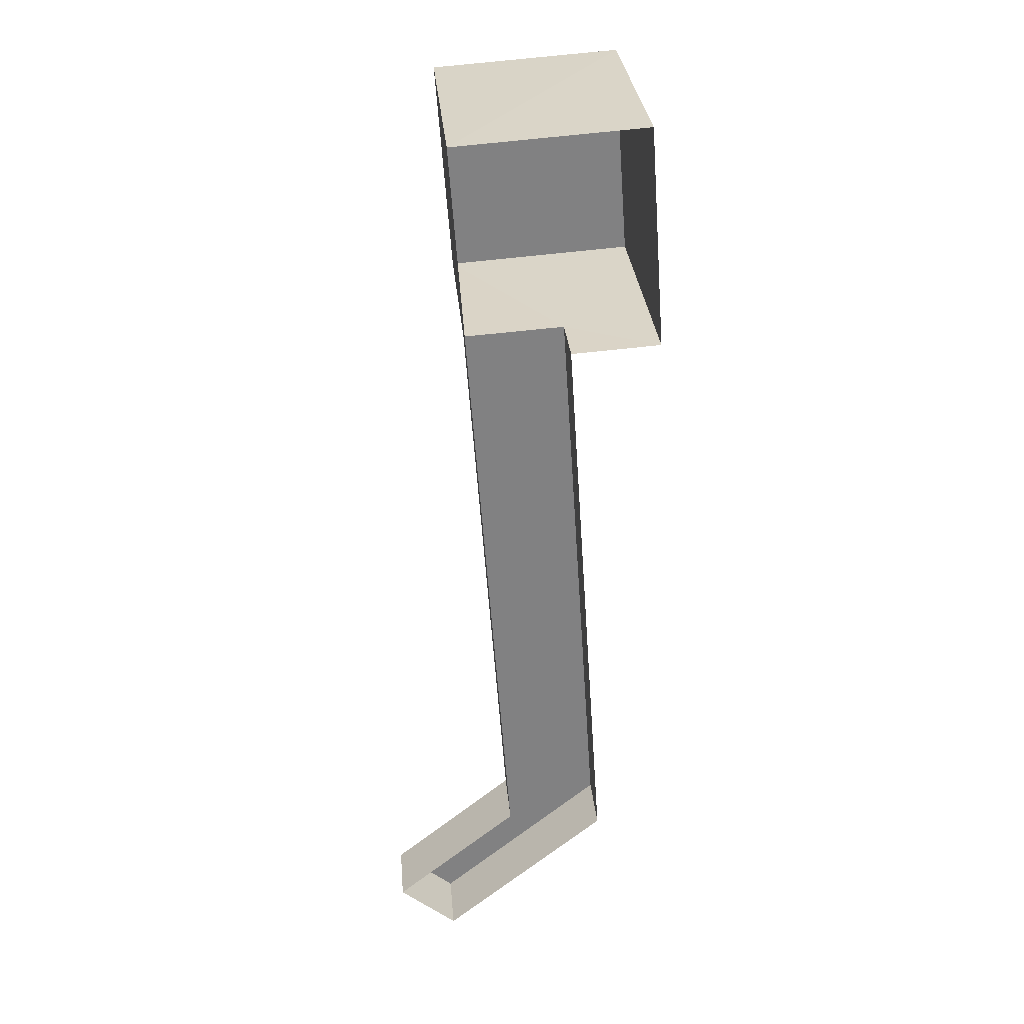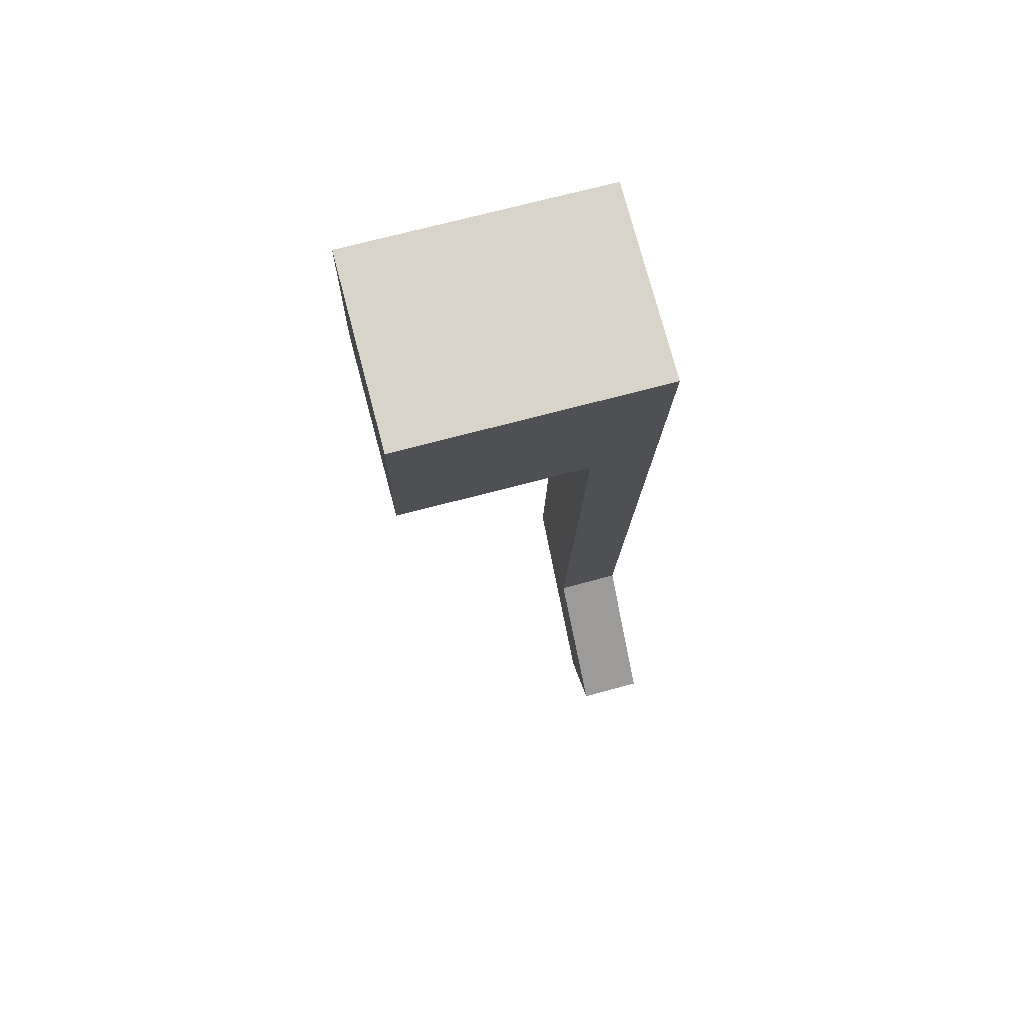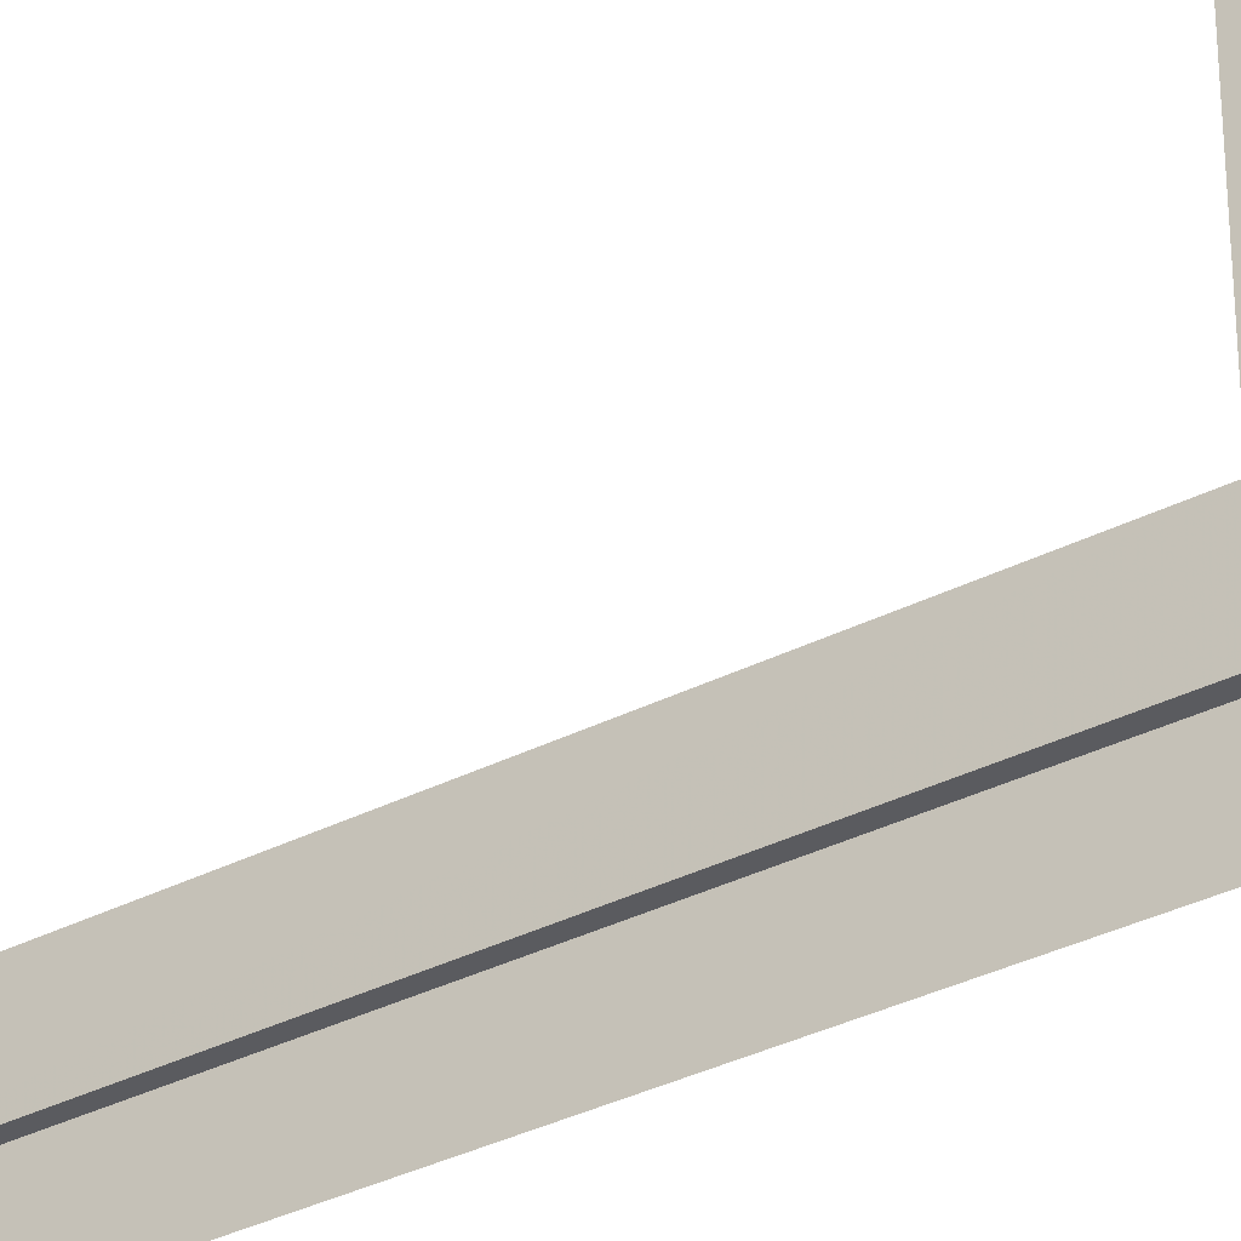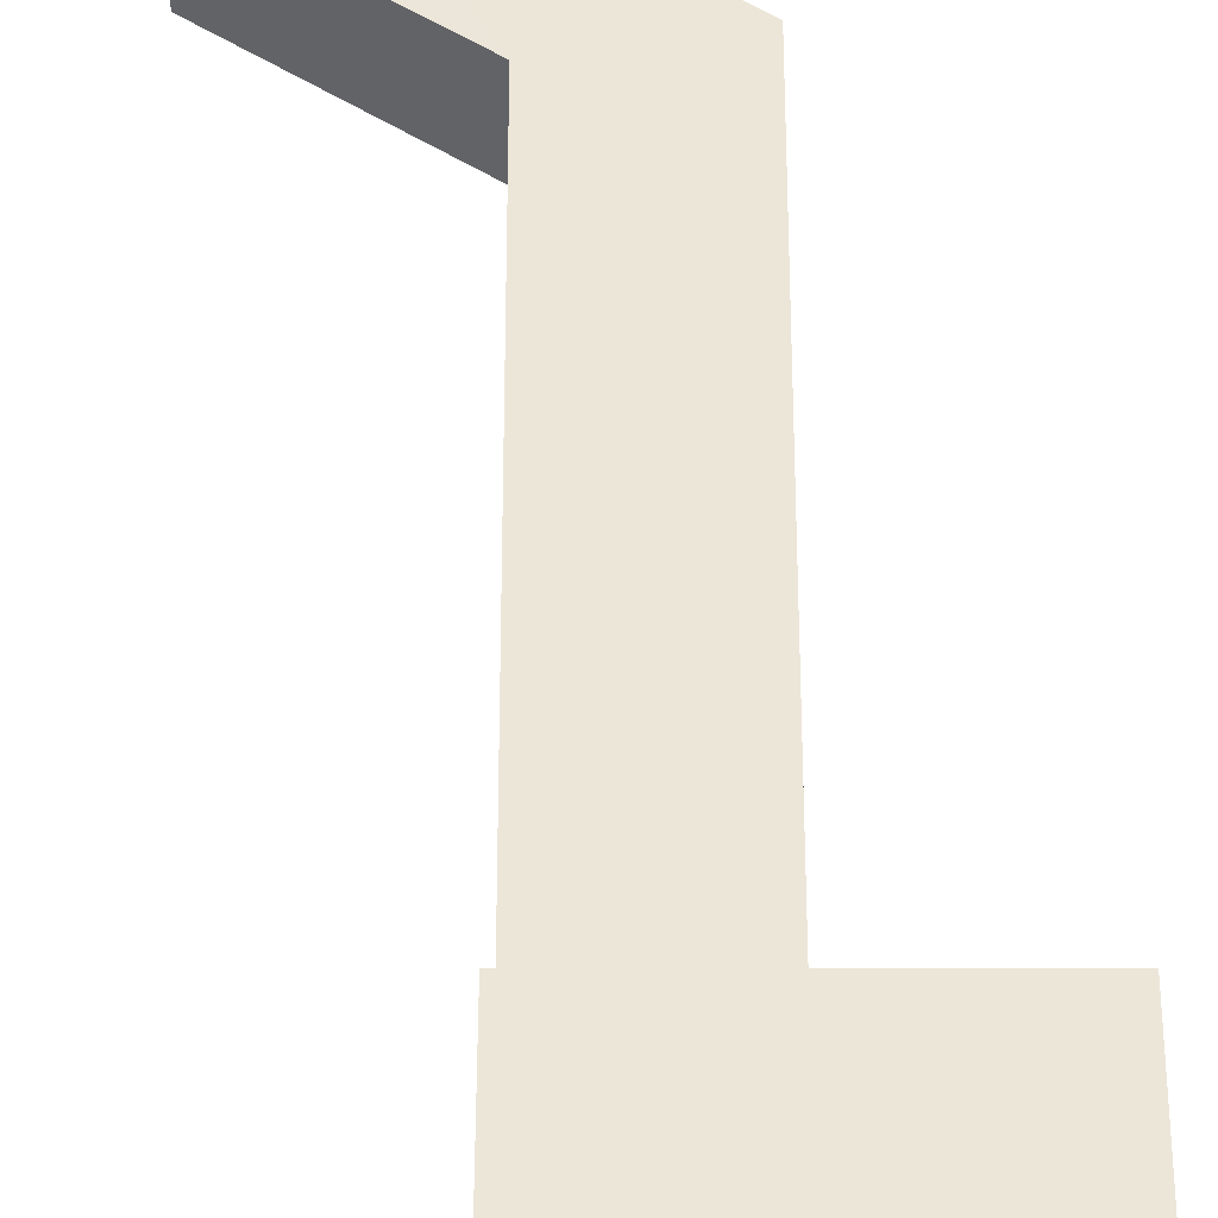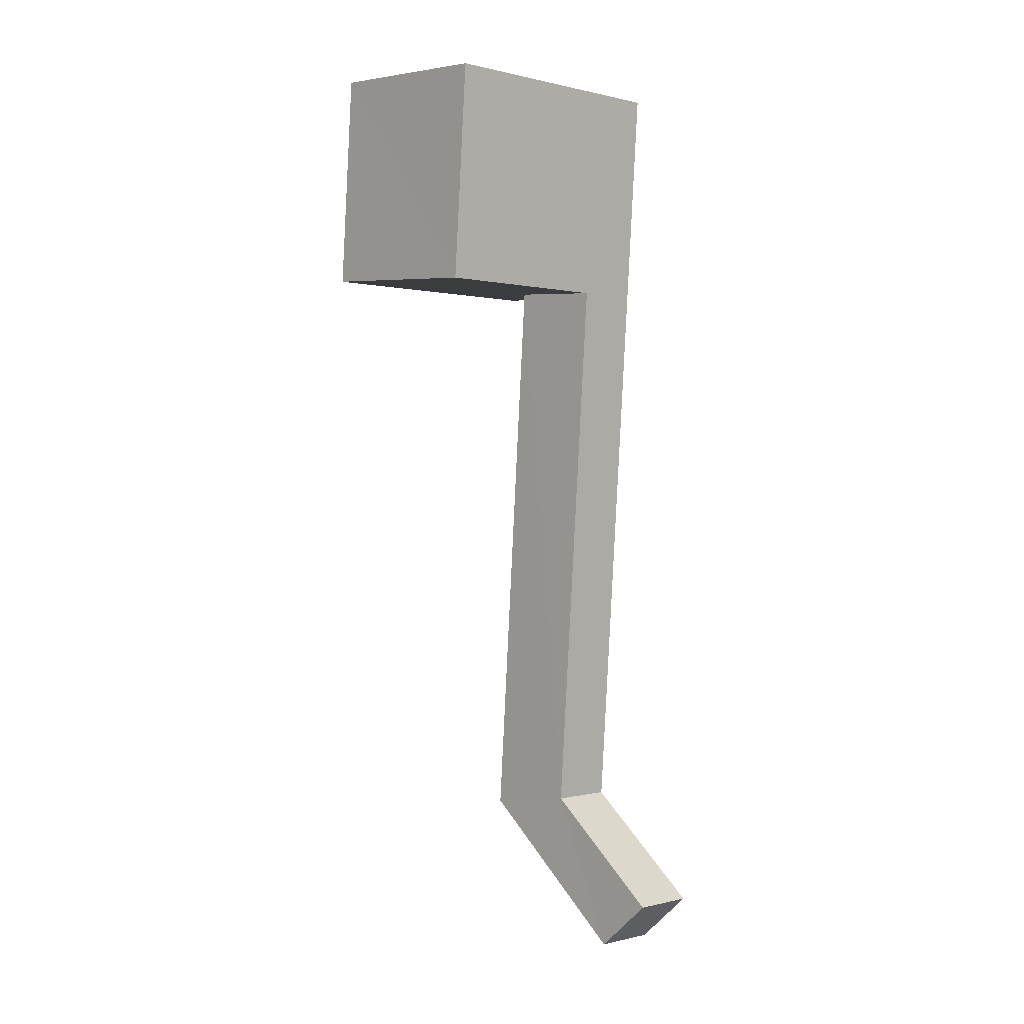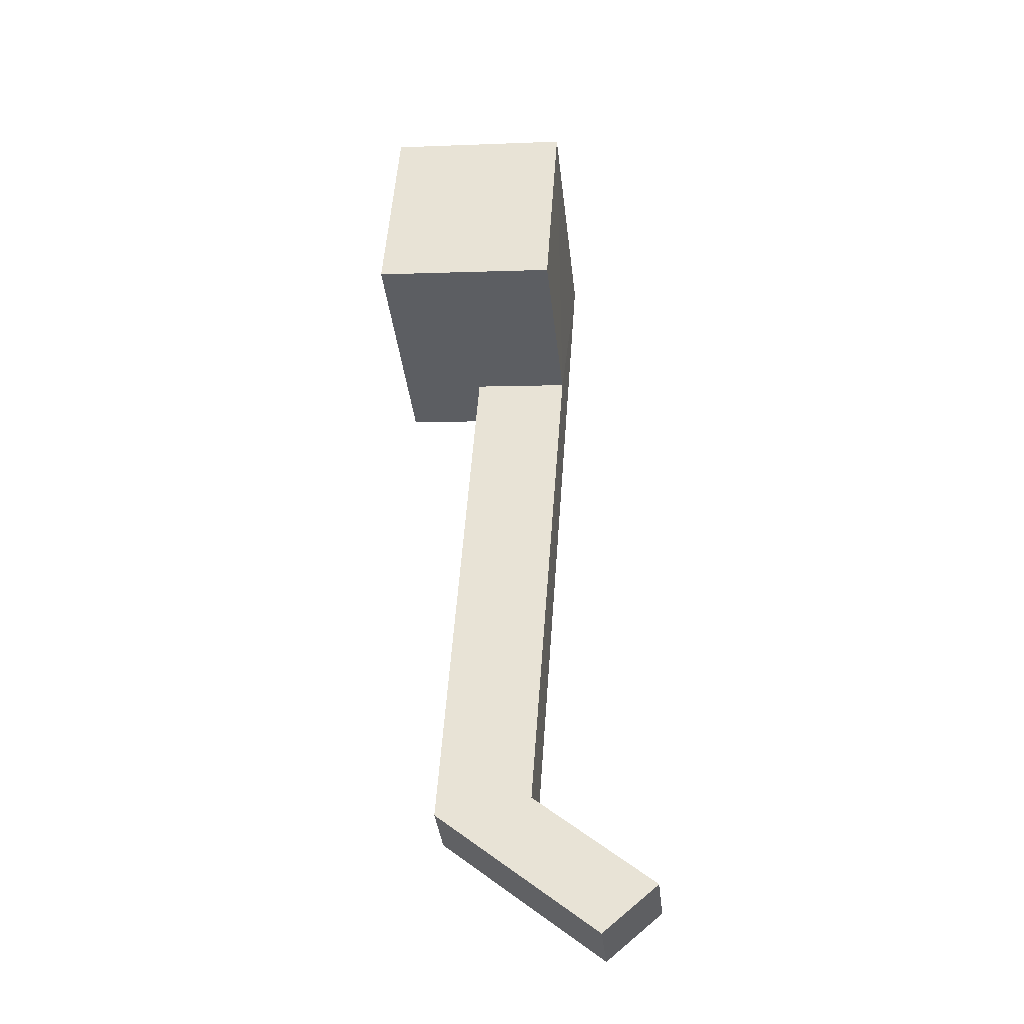
<metadata>
{"format":"obj","ext":"obj","renderer":"f3d","projection":"perspective","resolution":1024,"background":"white","views":[{"elev":29.9,"azim":174.9,"up":"+Y"},{"elev":71.9,"azim":75.2,"up":"+Y"},{"elev":-33.5,"azim":121.1,"up":"+Z"},{"elev":49.0,"azim":176.0,"up":"+Z"},{"elev":0.0,"azim":46.9,"up":"+Y"},{"elev":-38.2,"azim":6.2,"up":"+Y"}]}
</metadata>
<code>
v -3.731e+05 -1.051e+05 23.66
v -3.731e+05 -1.051e+05 23.66
v -3.731e+05 -1.051e+05 23.66
v -3.731e+05 -1.051e+05 23.66
v -3.731e+05 -1.051e+05 23.67
v -3.731e+05 -1.051e+05 23.67
v -3.731e+05 -1.051e+05 23.67
v -3.731e+05 -1.051e+05 23.67
v -3.731e+05 -1.051e+05 24.96
v -3.731e+05 -1.051e+05 24.96
v -3.731e+05 -1.051e+05 24.96
v -3.731e+05 -1.051e+05 24.96
v -3.731e+05 -1.051e+05 24.96
v -3.731e+05 -1.051e+05 24.96
v -3.731e+05 -1.051e+05 28.82
v -3.731e+05 -1.051e+05 28.81
v -3.731e+05 -1.051e+05 28.81
v -3.731e+05 -1.051e+05 28.82
f 1 2 3
f 2 4 3
f 3 5 6
f 6 5 7
f 7 5 8
f 3 4 5
f 9 10 11
f 10 12 11
f 11 13 14
f 11 12 13
f 15 16 17
f 18 15 17
f 13 7 8
f 14 13 8
f 1 10 18
f 18 10 15
f 1 3 10
f 15 10 9
f 18 2 1
f 18 17 2
f 11 5 9
f 15 9 16
f 16 9 4
f 9 5 4
f 3 6 12
f 10 3 12
f 14 8 5
f 11 14 5
f 13 6 7
f 13 12 6
f 17 4 2
f 17 16 4

</code>
